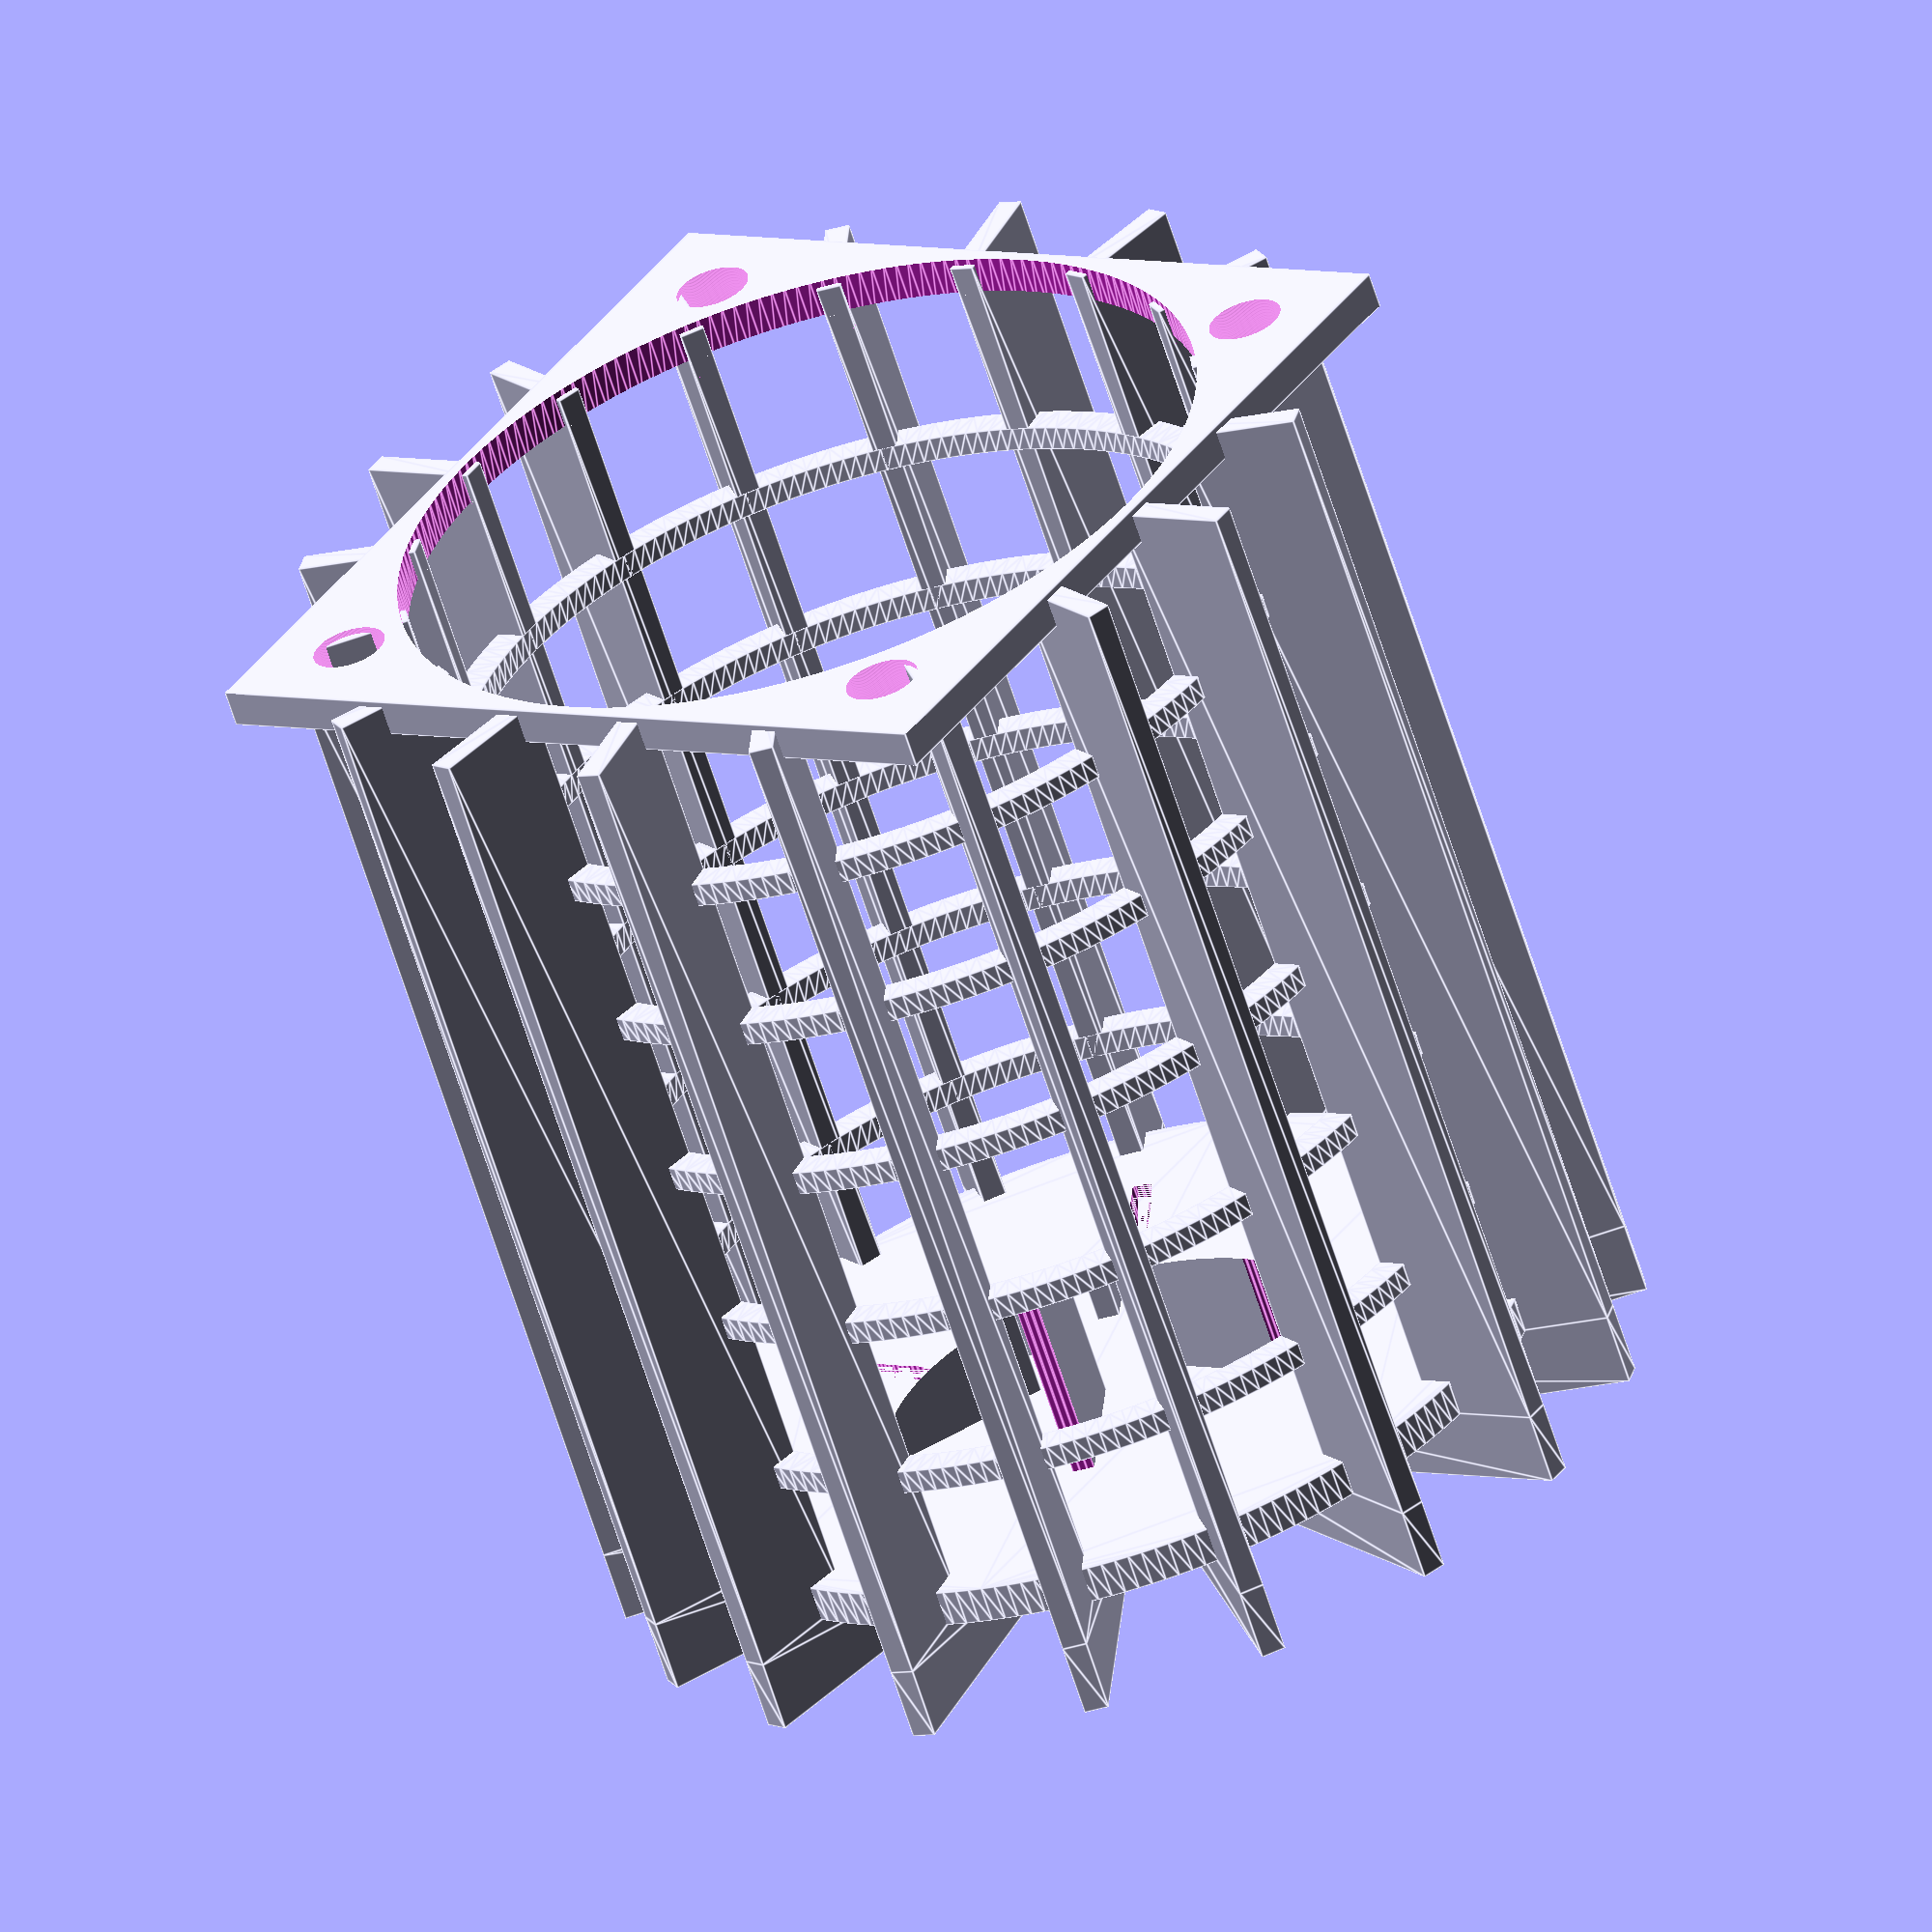
<openscad>
//Copyright 2024 Chris/abstractedfox.
//This work is not licensed for use as source or training data for any language model, neural network,
//AI tool or product, or other software which aggregates or processes material in a way that may be used to generate
//new or derived content from or based on the input set, or used to build a data set or training model for any software or
//tooling which facilitates the use or operation of such software.

filterD = 66; //6cm filter diameter, add 3 for (2mm wall width) + (1mm wiggle room to fit the filter)

$fn = 200; //smooth gemoetry!

//irl filter height is 8.5cm
//we're going to leave some slack so we won't require a perfect joining of this piece and the flow conditioner/exact fit of the filter
housingHeight = 85;

maxwidth = 69; //of the entire housing, ie screwplanes
fanPlaneHeight = 3;

count = 6; //number of inner vanes

centerGap = 6; //space in the center where the vanes don't meet
fanGap = 40; //Inner vanes extend fully in this design to support the 'top' of the enclosure during printing
extension = 0; //depth to extend the vanes below the housing of the flow conditioner
extensionDiameter = 38; //maximum diameter that the vanes can occupy inside the filter

//vanes
difference(){
    for (a = [0 : count - 1]) {
        rotate(a*360/count) {
        translate([centerGap, -1, -extension]) 
            cube([(filterD / 2) - centerGap, 1.8, housingHeight - fanGap + extension]);
        }
    }
    
    //mask out part of the vanes that we don't want to touch the filter
    linear_extrude(height = housingHeight)
    difference(){
        circle(d = filterD + 2);
        circle(d = extensionDiameter);
    }
}

//actual filter housing part thingy
slats = 18;
slatwidth = 2;

supportslats = 18; //slats that go the other way
wallwidth = 10;

swirls = 1; //swirl1!!!

/*
scale([1,1,0.5]) //stretch it vertically
translate([15,0,0])
rotate([90,0,0])
linear_extrude(2) //thickness 
circle(d = housingHeight / 2 ); //make it half the height so when we stretch it vertically it will cover the entire thing
*/

//outer vanes/supports
difference(){
    translate([0,0,0]){ //load-bearing translate
        linear_extrude(height = housingHeight, twist = 0)
        for (a = [0 : slats - 1]) {
                rotate(a*360/slats) {
                translate([filterD/2, -1, -extension]) 
                    //cube([2, 3, housingHeight]);
                    square([wallwidth, slatwidth]);
                }
        }
        linear_extrude(height = housingHeight, twist = 0)
        for (a = [0 : supportslats - 1]) {
                rotate(a*360/supportslats) {
                translate([filterD/2, -1, -extension]) 
                    //cube([2, 3, housingHeight]);
                    square([wallwidth, slatwidth]);
                }
        }
    }
}

//top things
topThingsHeight = 6;
//spaceFromCenter = filterD / 2;

//topThingsLength = 15;
//spaceFromCenter = 28;
topThingsLength = maxwidth / 2 + wallwidth - 1.5;
spaceFromCenter = 0;

//topThingsLength = filterD / 2;
//spaceFromCenter = 10;

translate([0,0,0]){
    /*
    rotate([180,0,0])
    linear_extrude(height = 4)
    for (a = [0 : slats - 1]) {
            rotate(a*360/slats) {
            translate([spaceFromCenter, -1, -extension])
                //cube([2, 3, housingHeight]);
                square([topThingsLength, slatwidth]);
            }
    }*/        
    
    rotate([180,0,0])
    linear_extrude(height = topThingsHeight)
    for (a = [0 : supportslats - 1]) {
            rotate(a*360/supportslats) {
            translate([spaceFromCenter, -1, -extension]) 
                //cube([2, 3, housingHeight]);
                square([topThingsLength, slatwidth]);
            }
    }
}


//stick a circle in the middle, bitches love circles

    translate([0,0, (housingHeight / 6) * 5  - 2])
linear_extrude(height = slatwidth, center = true)
    difference(){
        circle(d = filterD + 5);
        circle(d = filterD);
    }
    
    translate([0,0, housingHeight / 1.5 - 1])
linear_extrude(height = slatwidth, center = true)
    difference(){
        circle(d = filterD + 5);
        circle(d = filterD);
    }
    
translate([0,0, housingHeight / 2 - 1])
linear_extrude(height = slatwidth, center = true)
    difference(){
        circle(d = filterD + 5);
        circle(d = filterD);
    }
    
    translate([0,0, housingHeight / 3 - 1])
linear_extrude(height = slatwidth, center = true)
    difference(){
        circle(d = filterD + 5);
        circle(d = filterD);
    }
    
        translate([0,0, housingHeight / 6 - 1])
linear_extrude(height = slatwidth, center = true)
    difference(){
        circle(d = filterD + 5);
        circle(d = filterD);
    }
    
    

        


//fan attach

//note that screwholes in this document were given one extra mm from the center, and made 1mm larger to compensate, because they were having overlap issues with the void for the filter
    
screwHole = 6;
screwDistance = 27;  //increased distance from 26 to 27mm because we were having wall width issues in cura

module screwPlane(zPos){
    translate([0,0,zPos])
    difference(){
        difference(){
            cube([maxwidth, maxwidth, fanPlaneHeight], center = true);
            translate([0,0,-3])
                linear_extrude(height = fanPlaneHeight + 2)
                    circle(d = filterD + 1);
        }
        translate([screwDistance, screwDistance, - 3])
            linear_extrude(height = fanPlaneHeight + 2)
                circle(d = screwHole);
        
        translate([-screwDistance, screwDistance, -3])
            linear_extrude(height = fanPlaneHeight + 2)
                circle(d = screwHole);
        
        translate([screwDistance, -screwDistance, -3])
            linear_extrude(height = fanPlaneHeight + 2)
                circle(d = screwHole);
        
        translate([-screwDistance, -screwDistance, -3])
            linear_extrude(height = fanPlaneHeight + 2)
                circle(d = screwHole);
    }
}

screwPlane(housingHeight - 1);
//base 
linear_extrude(height = fanPlaneHeight)
    circle(d = filterD + 6);
//cube([maxwidth, maxwidth, fanPlaneHeight], center = true);

</openscad>
<views>
elev=242.1 azim=214.3 roll=162.8 proj=o view=edges
</views>
